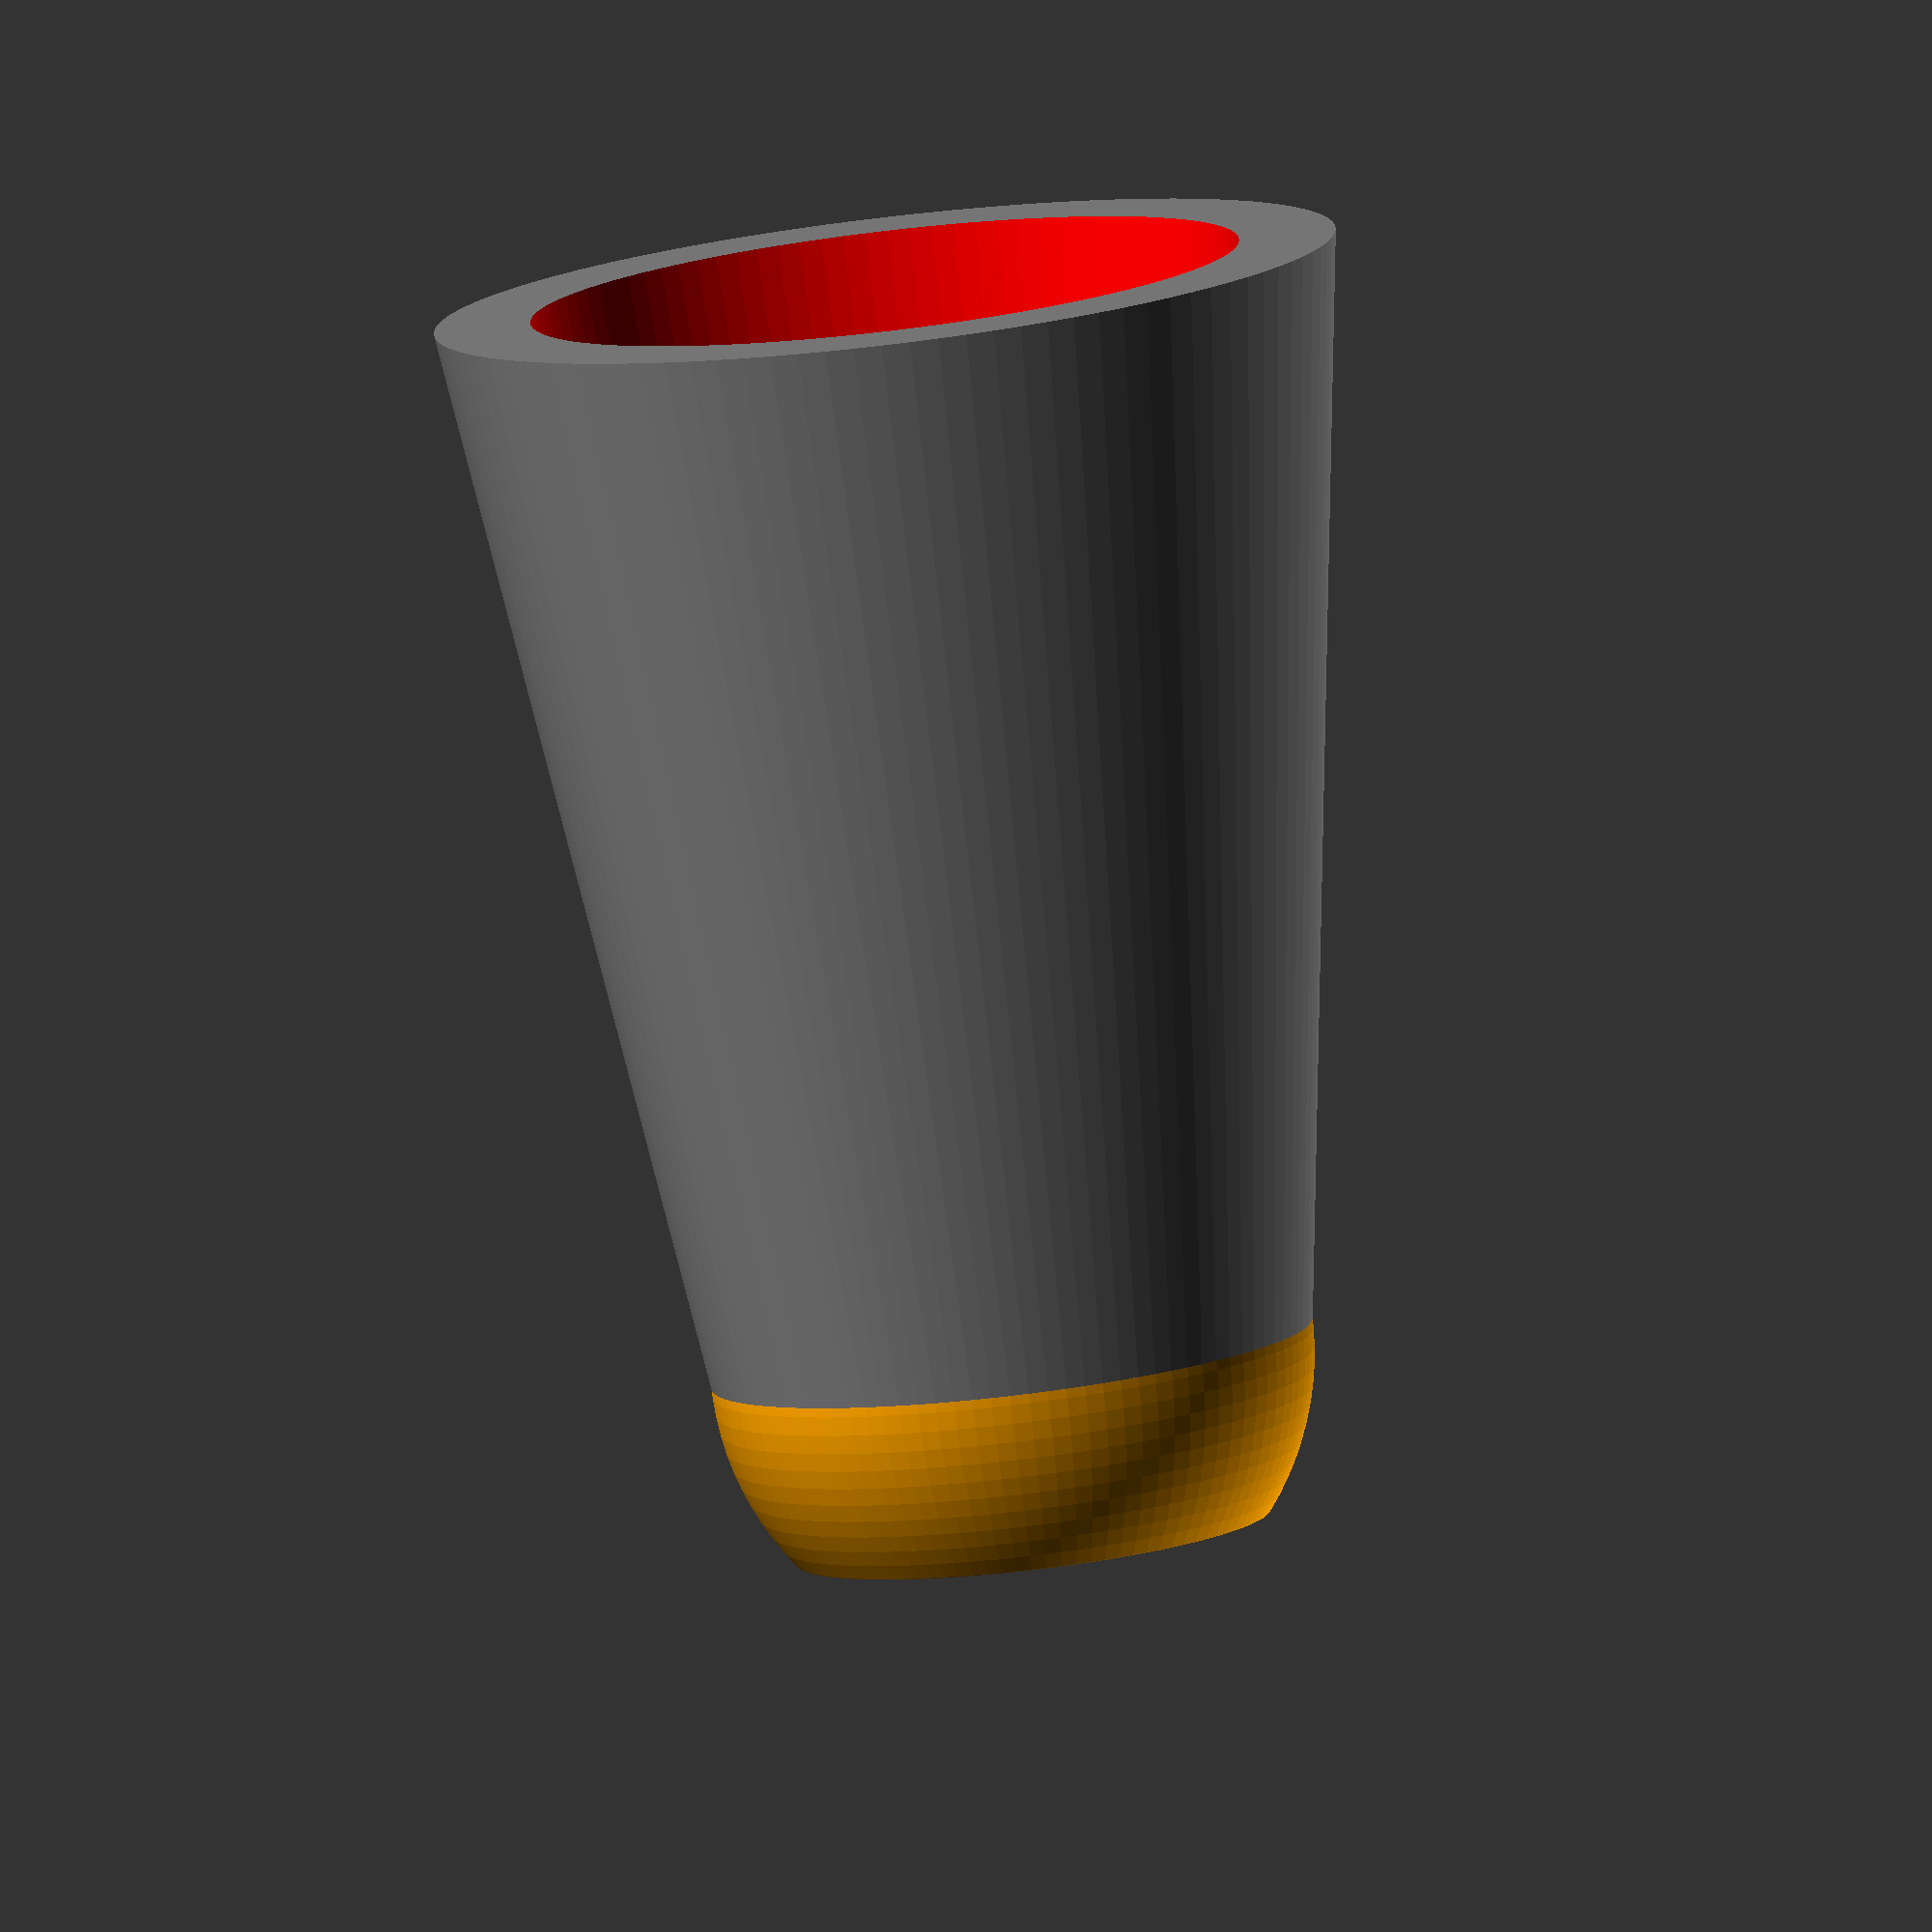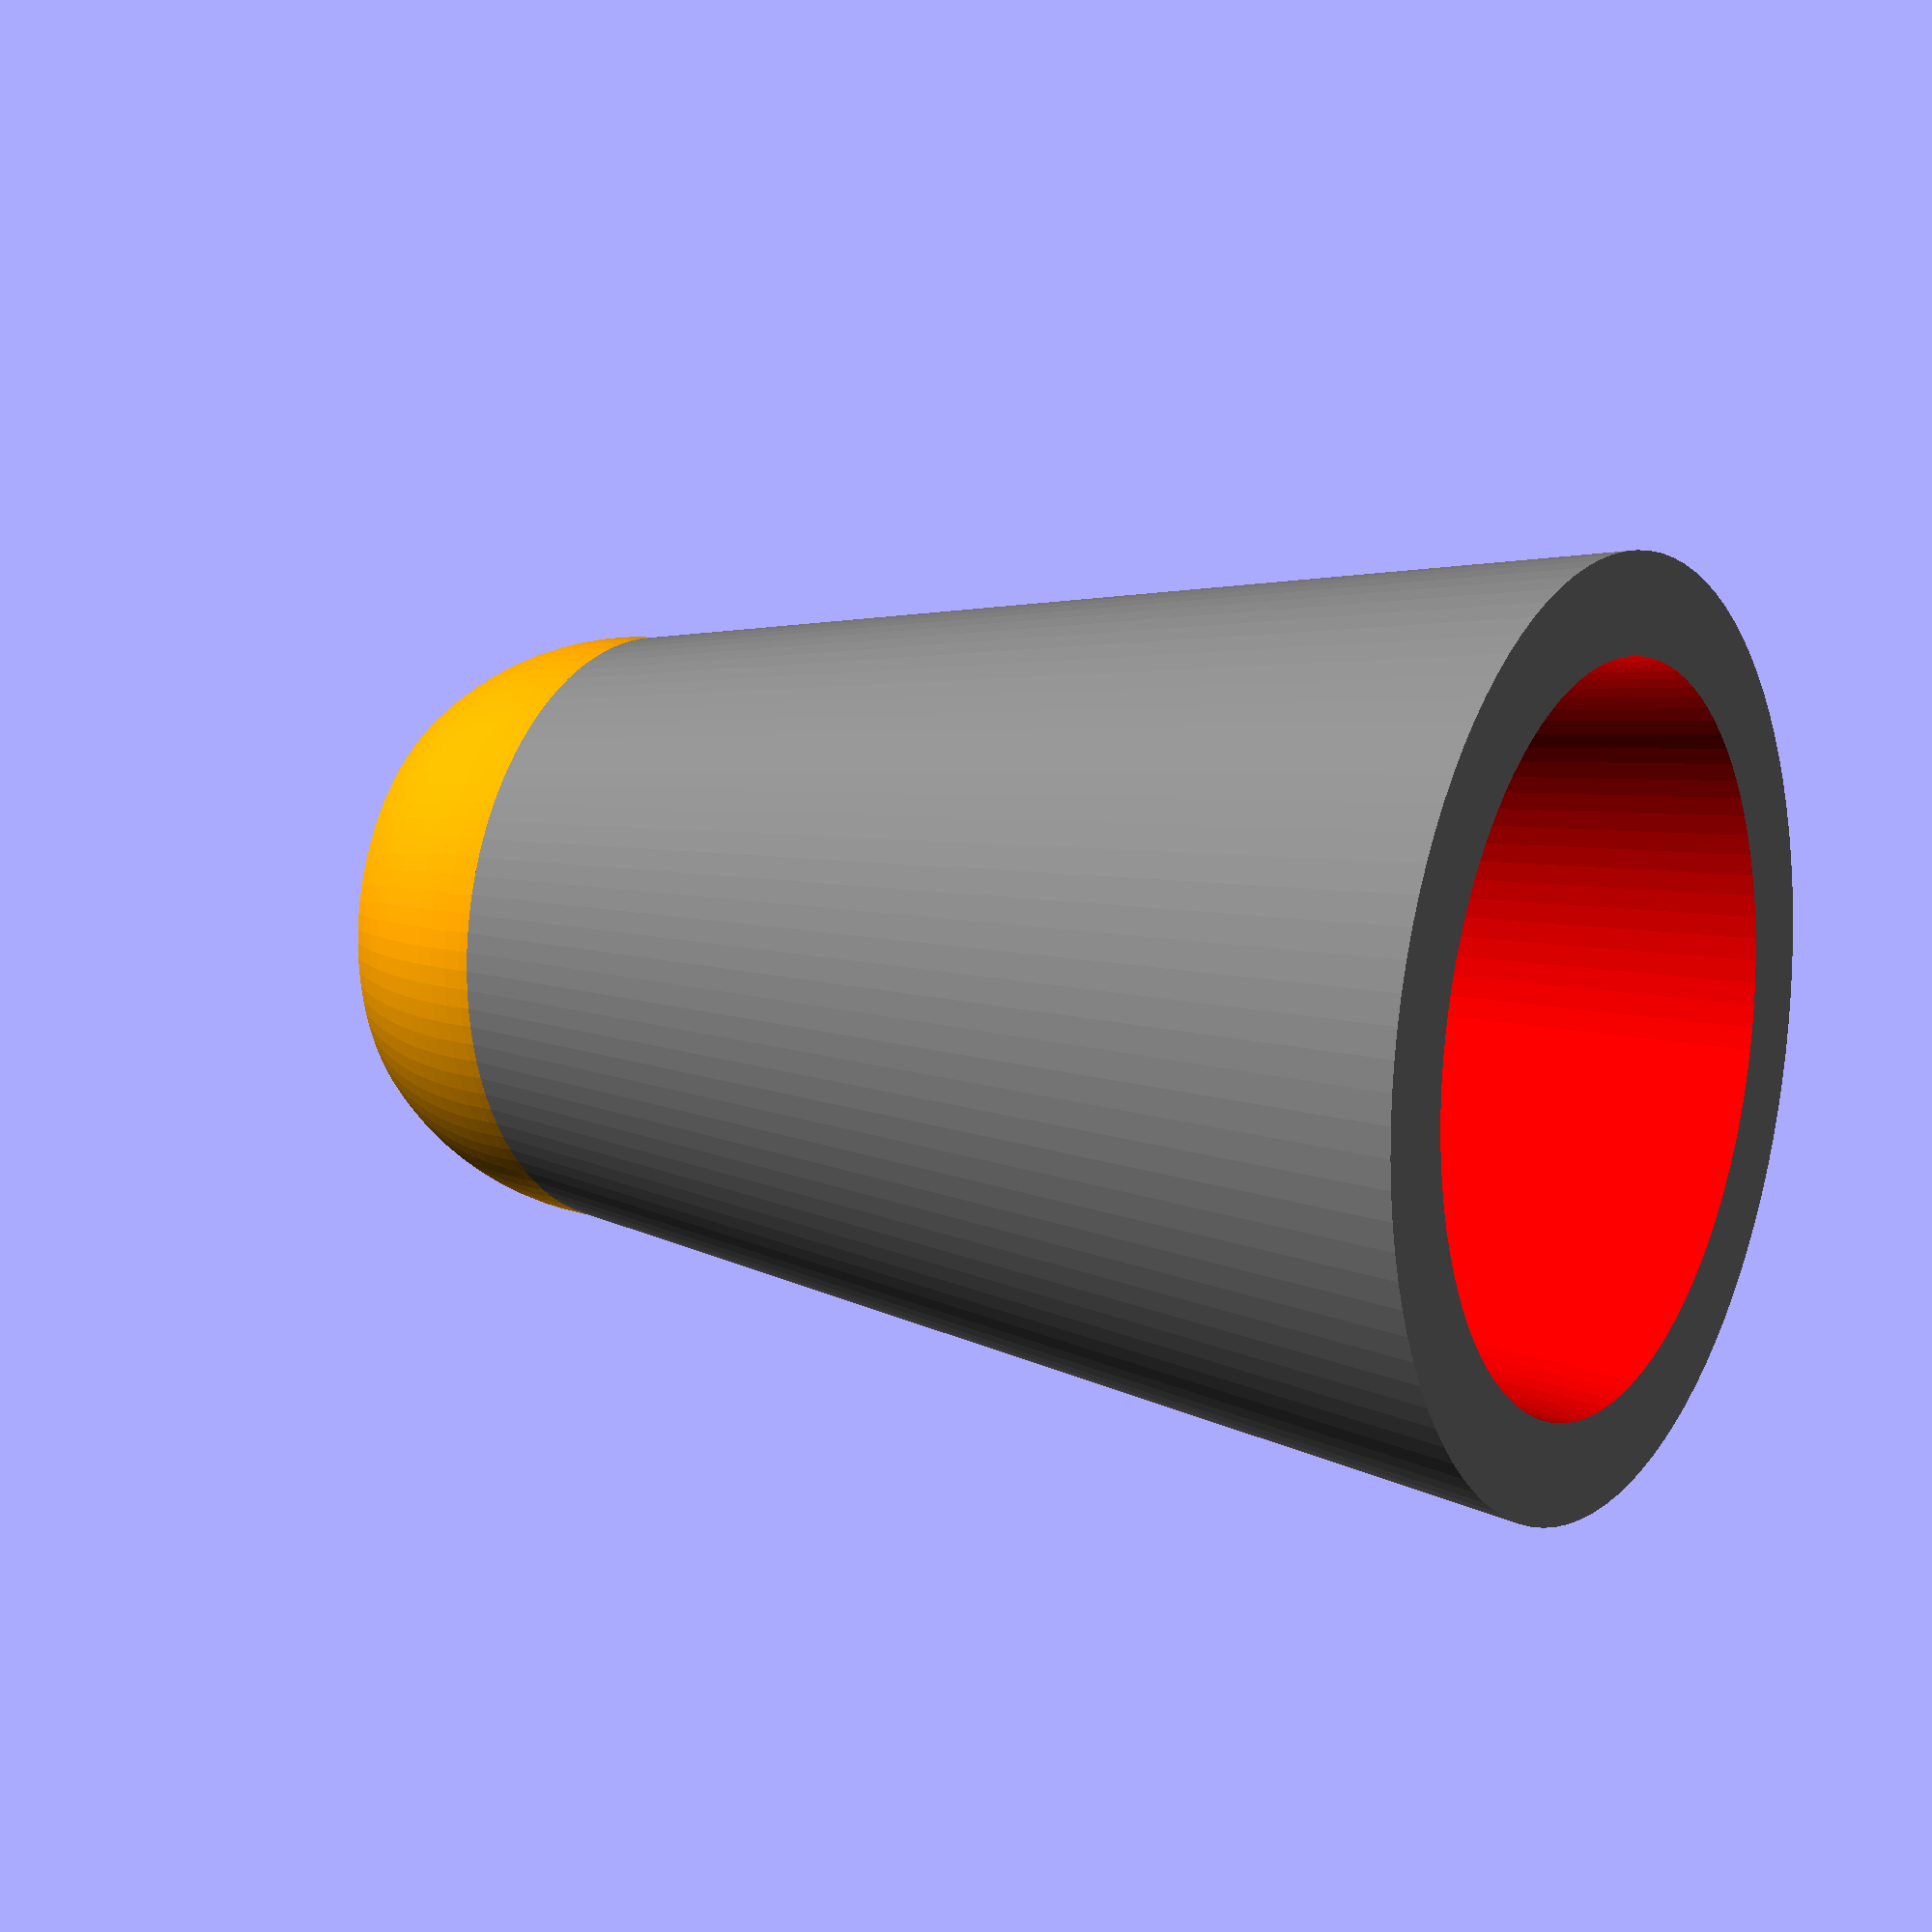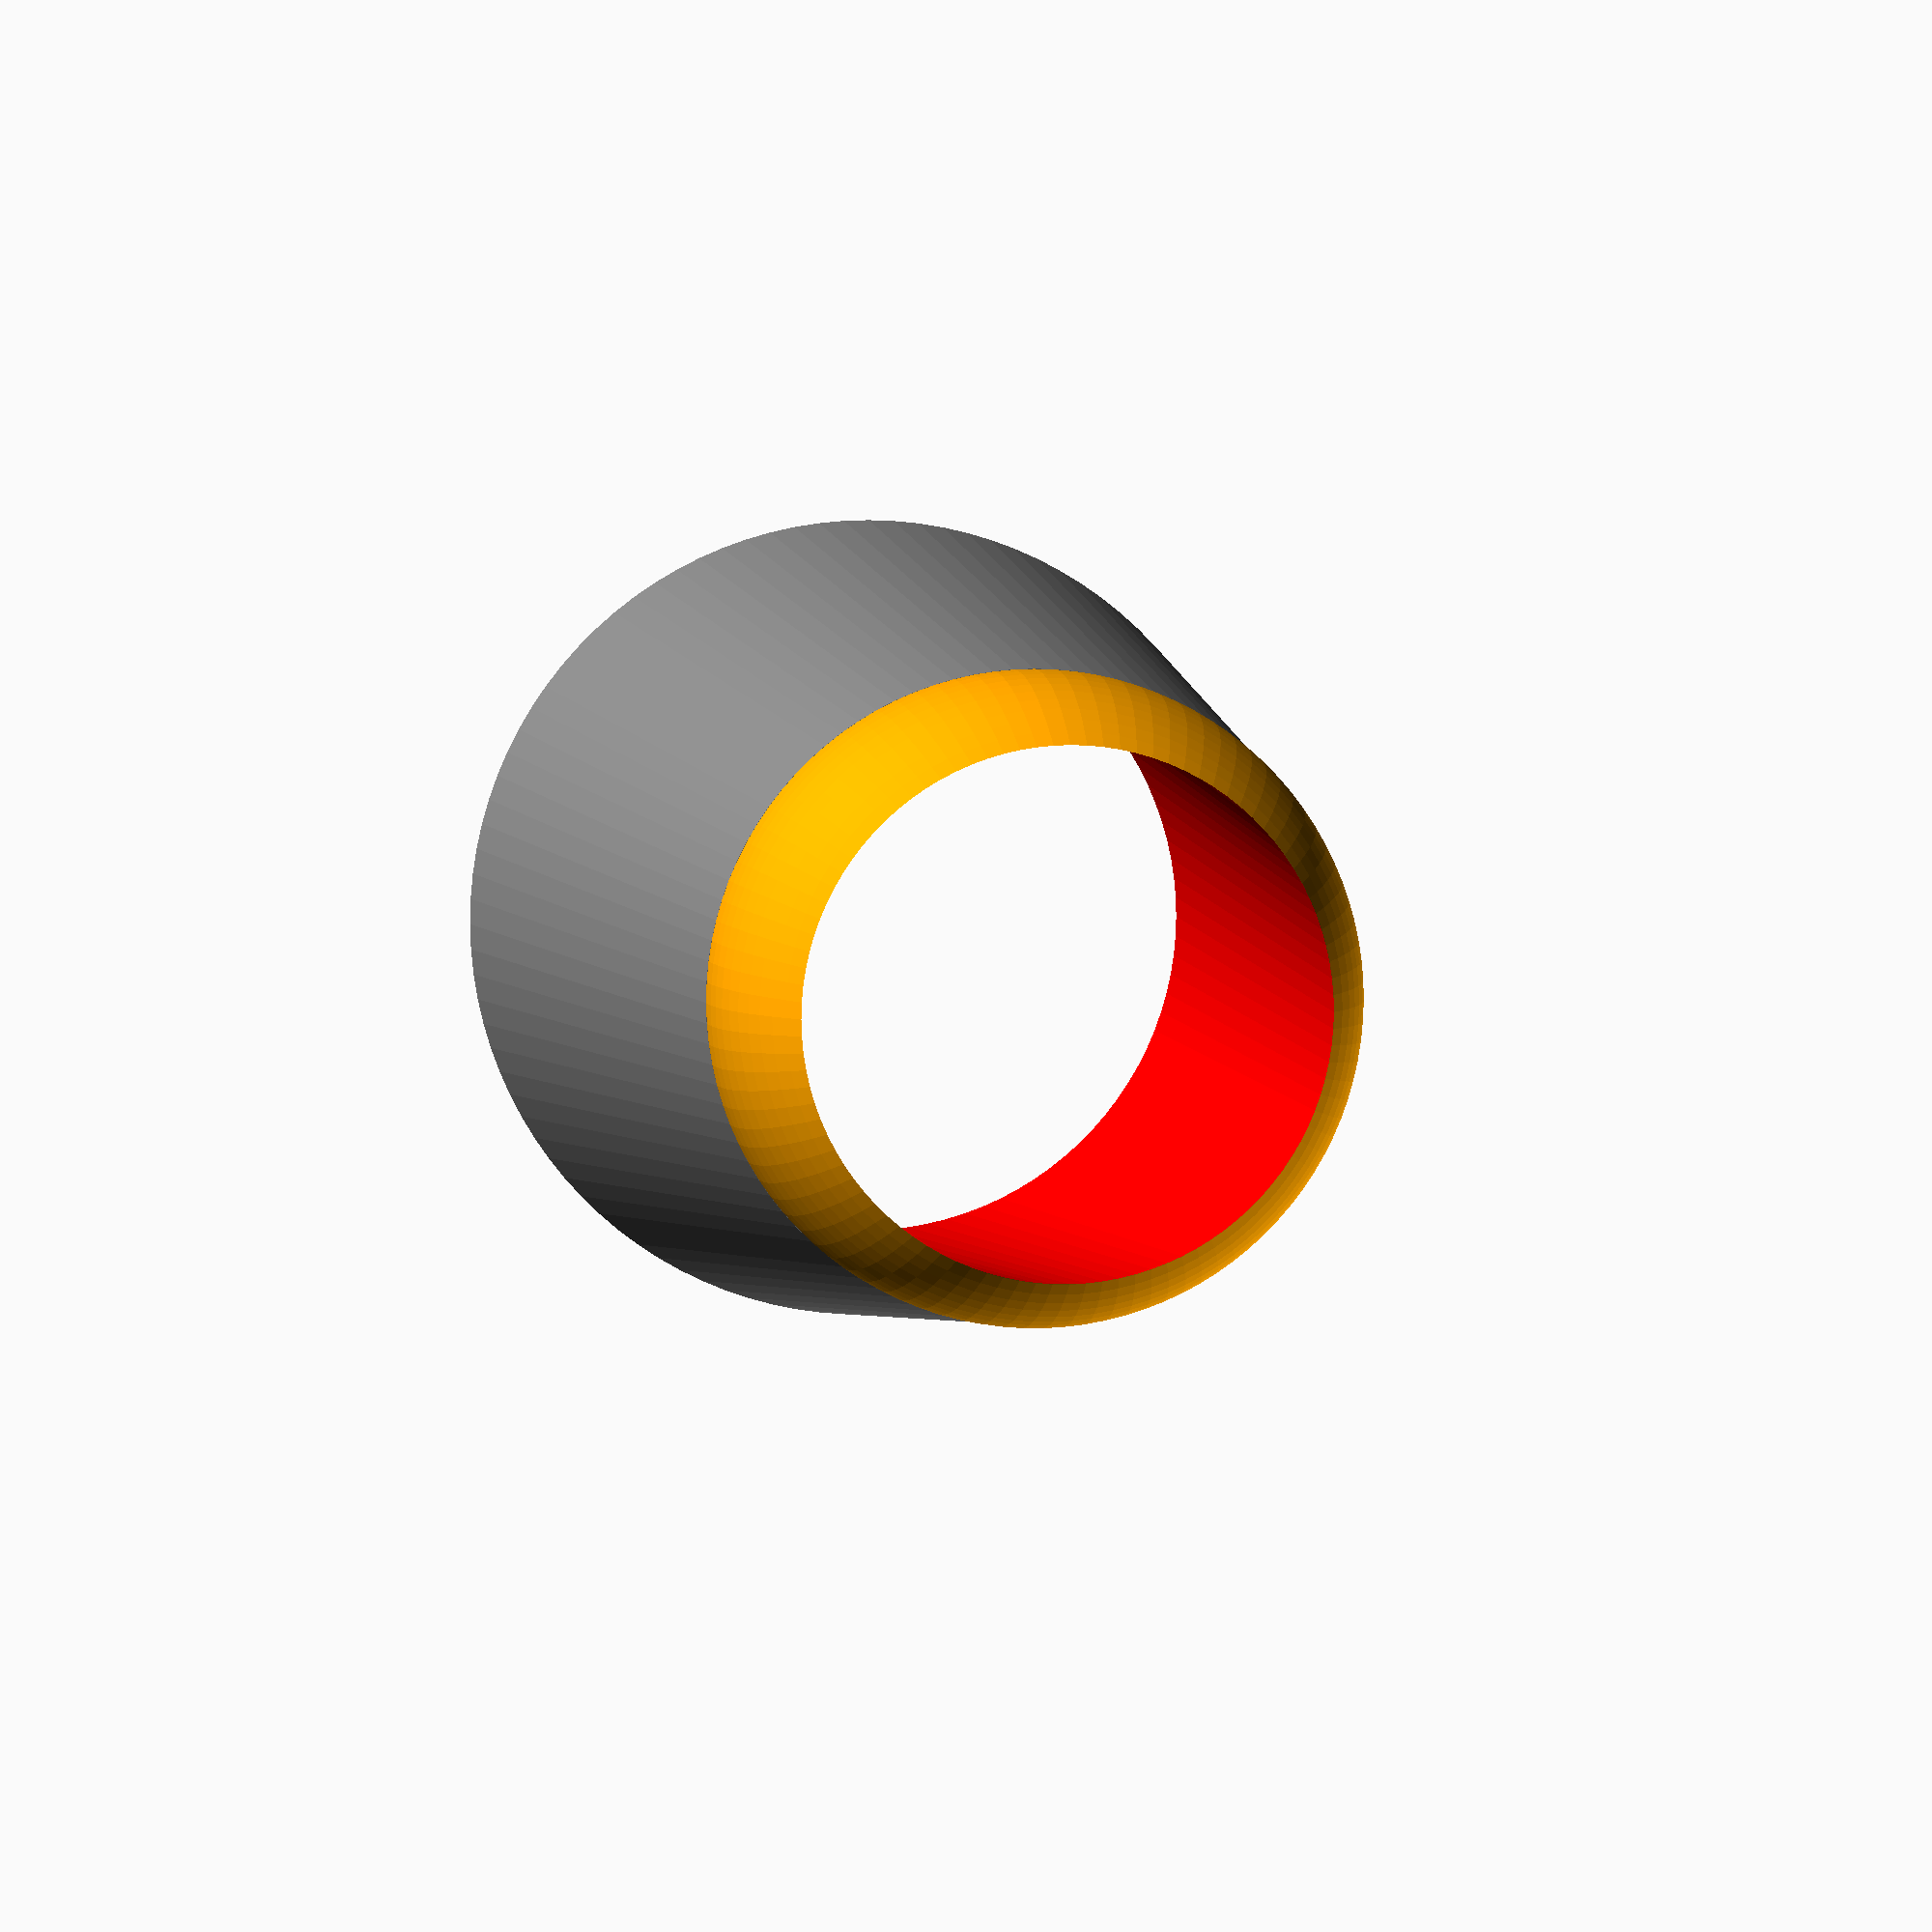
<openscad>
$fn = 100;

use <MCAD/regular_shapes.scad>

outer_body_diam1     = 17.5;  // Approx opening diam of a #9 pastry tip
outer_body_diam2     = 1.5 * outer_body_diam1;
// outer_body_height is shorter to account for the top spherical edge
outer_body_height    = 2.0 * outer_body_diam1 - 0.2 * outer_body_diam1;
body_hole_height     = 1.5 * outer_body_height;
body_hole_diam1      = 0.7 * outer_body_diam1;
body_hole_diam2      = 0.8 * outer_body_diam2;

module triangular_fins(h, r) {
triangle_prism(h, r);
rotate([0, 0, 30])
    triangle_prism(h, r);
rotate([0, 0, 60])
    triangle_prism(h, r);
rotate([0, 0, 90])
    triangle_prism(h, r);
}

module positioned_tri_fins(z) {
    translate([0, 0, z])
    union() {
        color("red")
        triangular_fins(0.8 * outer_body_height, 0.55 * outer_body_diam1);
    }
}

difference() {
    union() {
        // main body
        color("grey")
        translate([0, 0, 0])
        cylinder(h=outer_body_height, d2=outer_body_diam1, d1=outer_body_diam2);

        // spherical top
        color("orange")
        translate([0, 0, outer_body_height])
        sphere(r=0.5*outer_body_diam1);
    }

    // body negative
    color("red")
    translate([0, 0, -2])
        cylinder(h=body_hole_height, d2=body_hole_diam1, d1=body_hole_diam2);

    // tri fin negative
    positioned_tri_fins(0.85 * outer_body_height);
}

</openscad>
<views>
elev=81.9 azim=57.2 roll=186.7 proj=o view=solid
elev=348.9 azim=330.2 roll=121.2 proj=p view=wireframe
elev=355.6 azim=273.6 roll=350.9 proj=p view=wireframe
</views>
